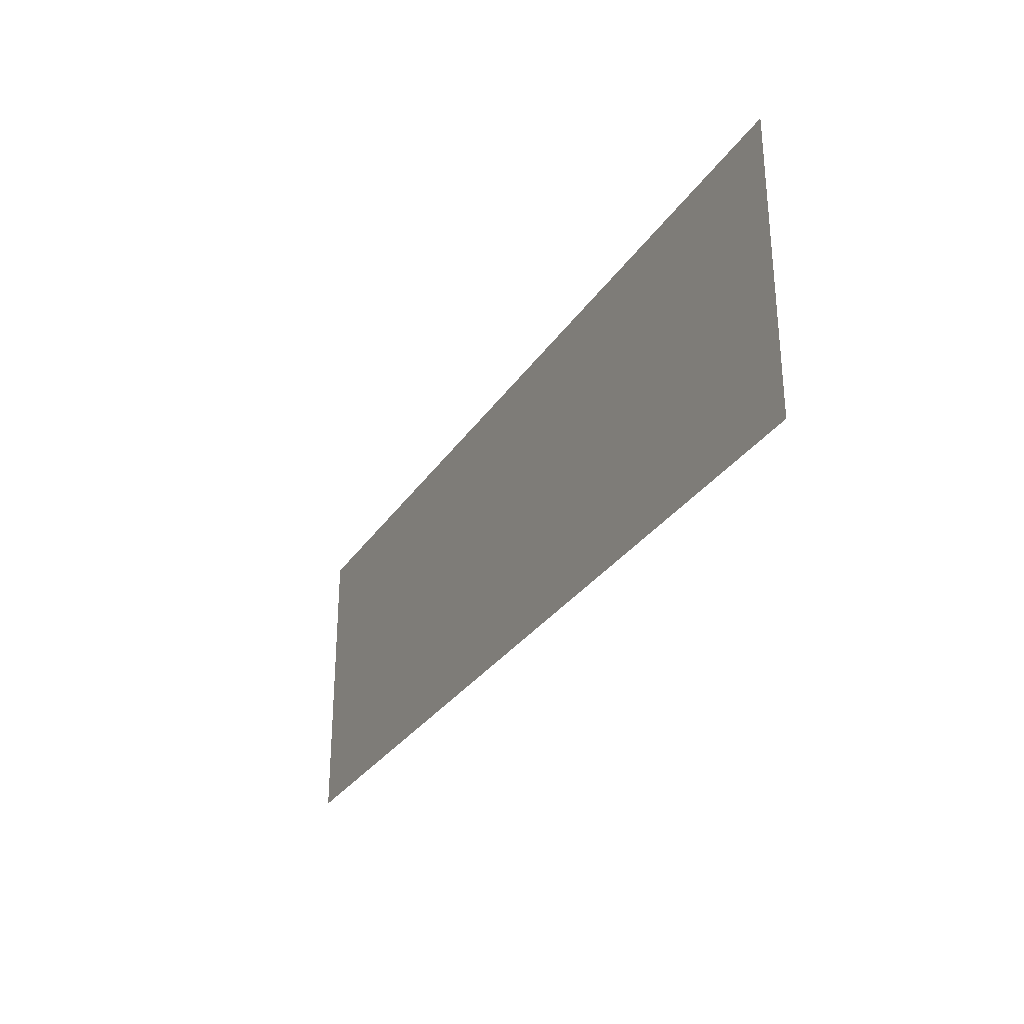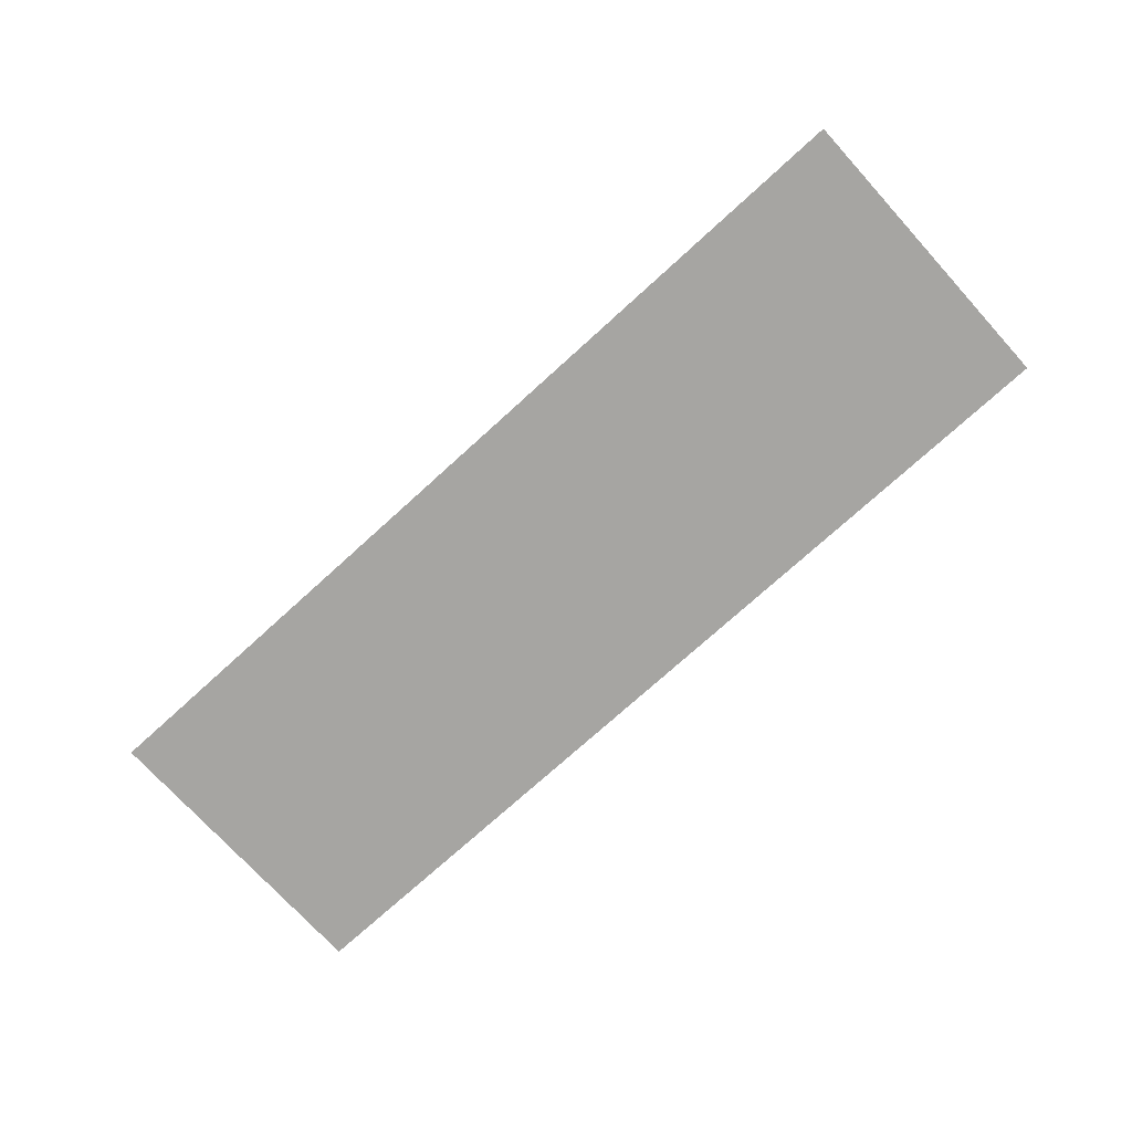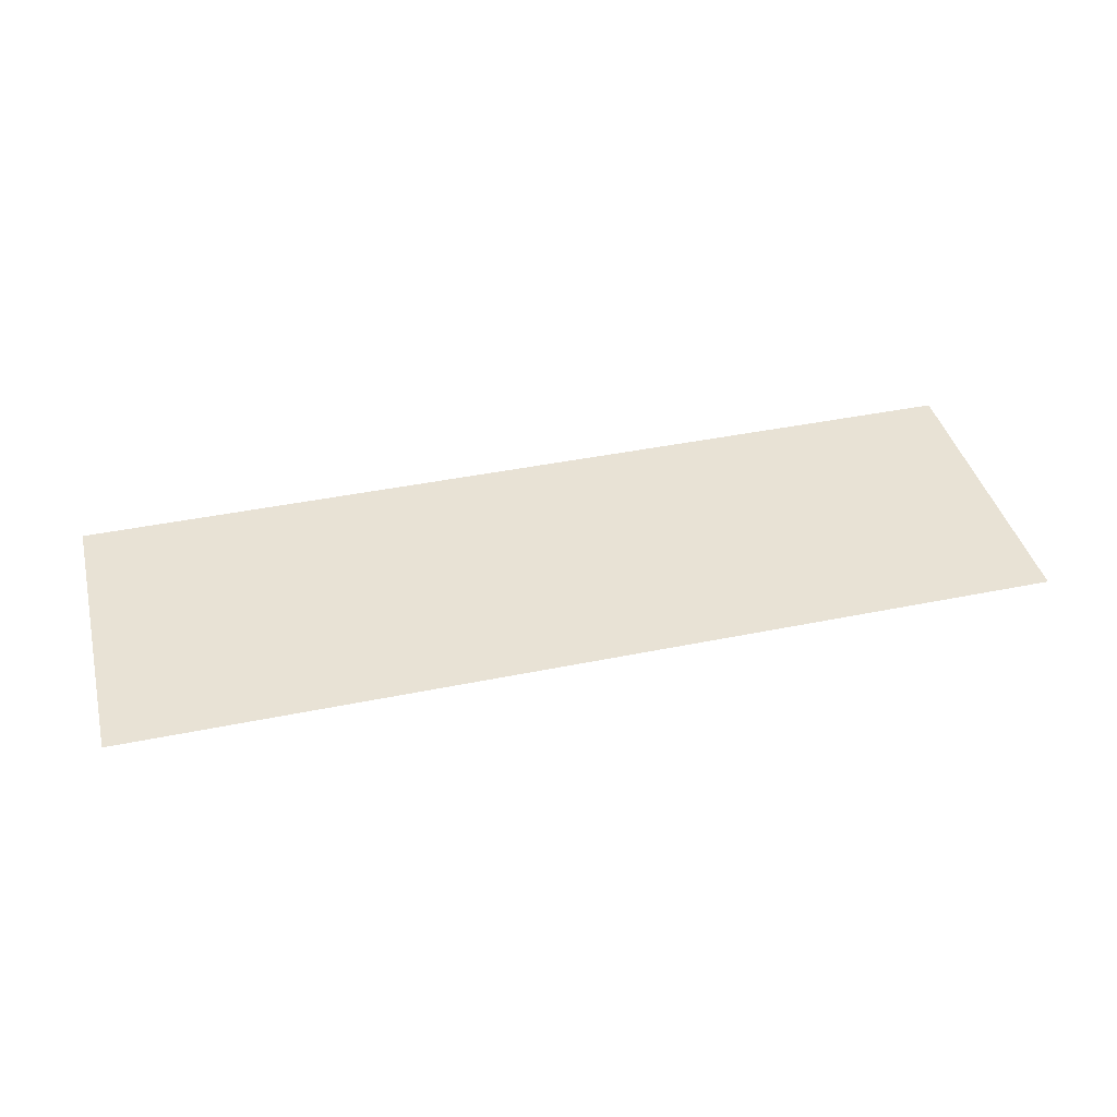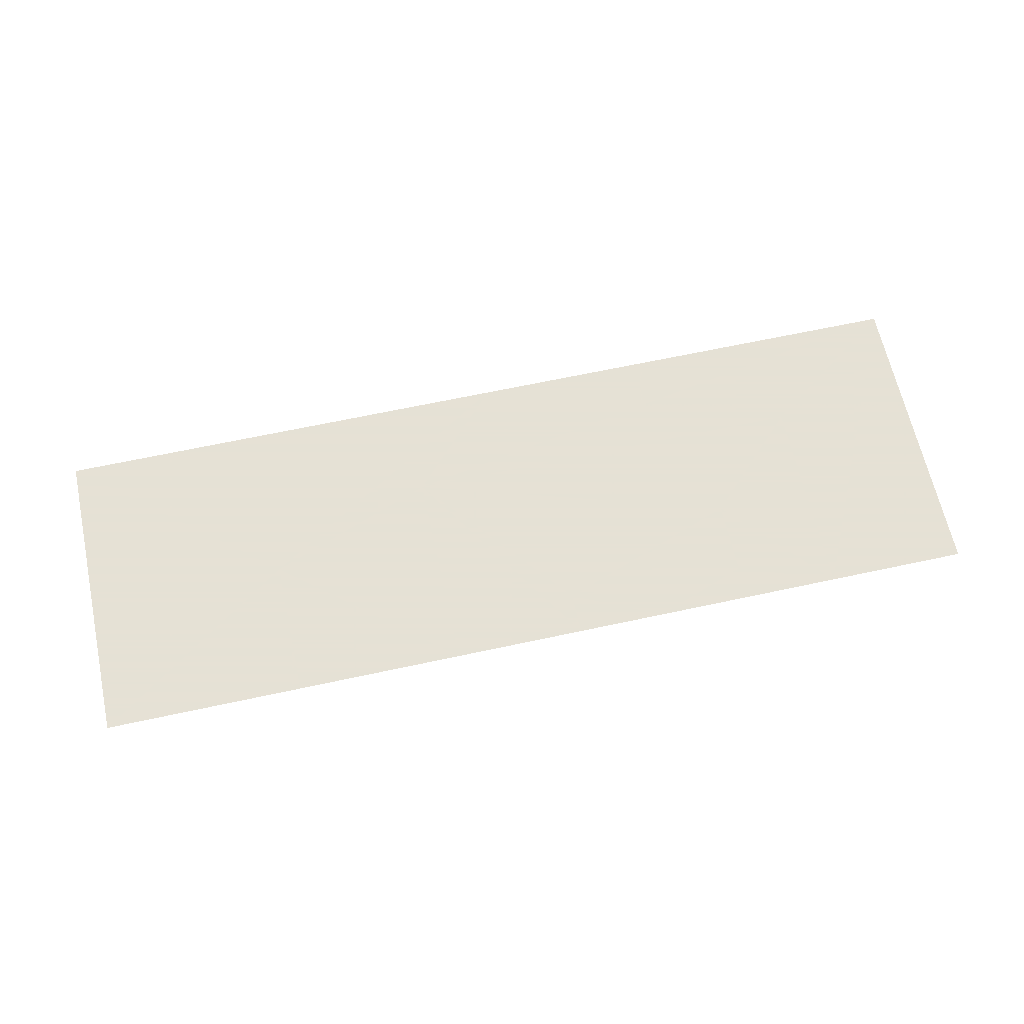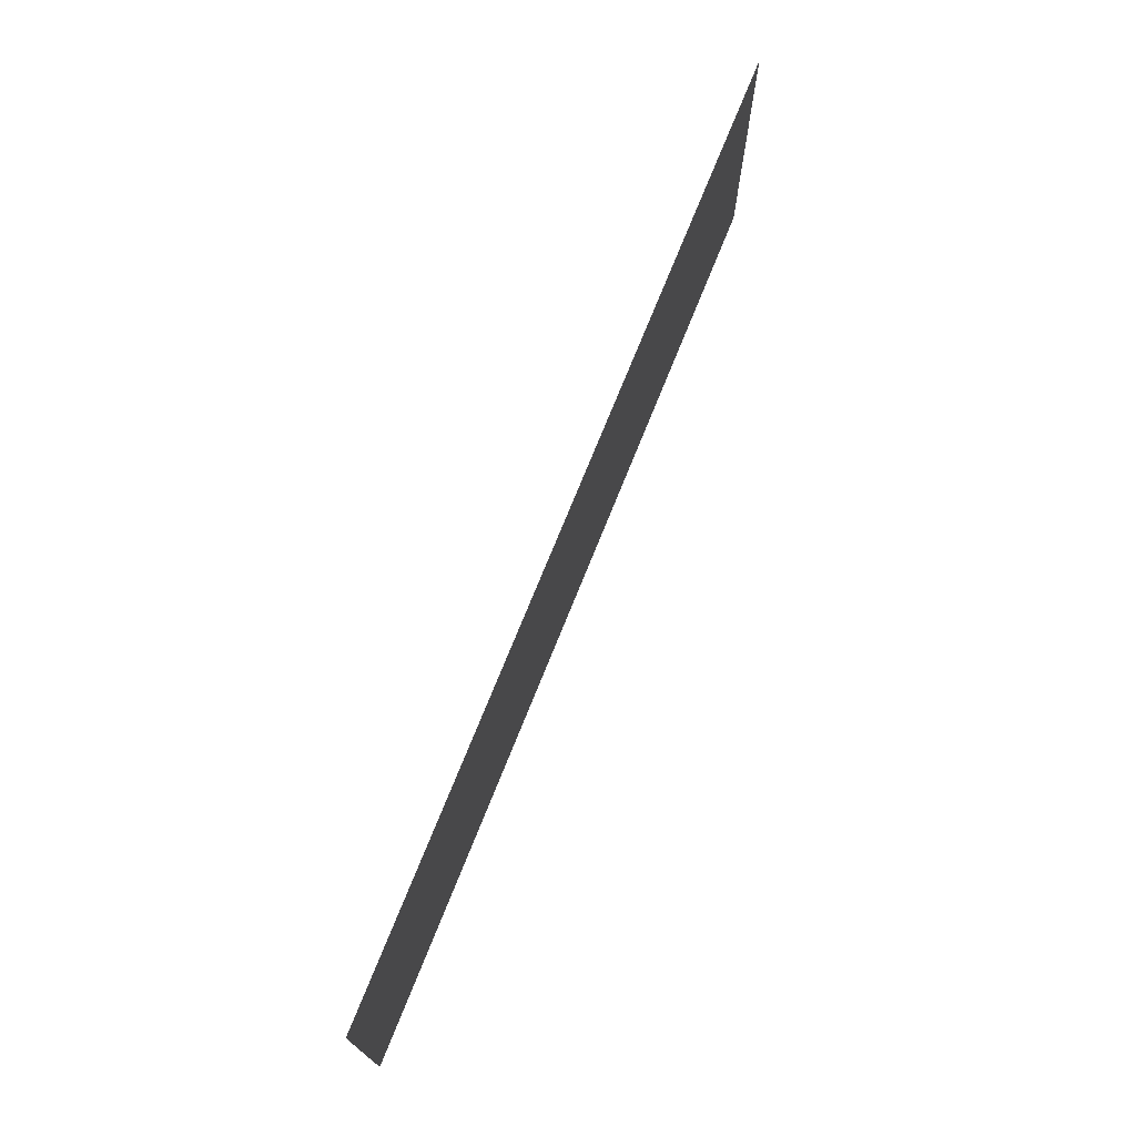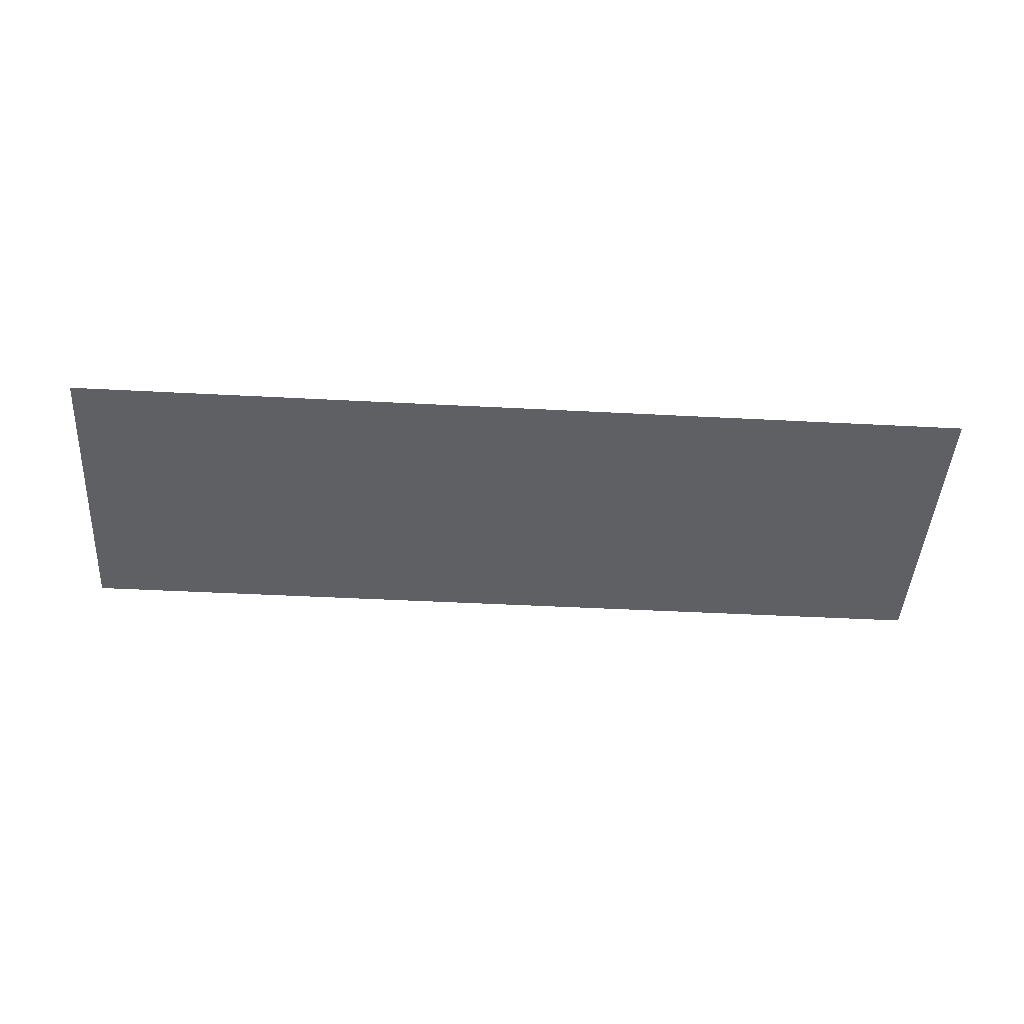
<metadata>
{"format":"obj","ext":"obj","renderer":"f3d","projection":"perspective","resolution":1024,"background":"white","views":[{"elev":-29.8,"azim":-117.3,"up":"+Z"},{"elev":-73.8,"azim":42.3,"up":"+Y"},{"elev":40.9,"azim":165.9,"up":"+Y"},{"elev":64.9,"azim":167.7,"up":"+Y"},{"elev":72.4,"azim":-68.2,"up":"+Z"},{"elev":-44.9,"azim":176.5,"up":"+Y"}]}
</metadata>
<code>
v 0.225 -0.0125 0.1194
v 0.4 -0.0125 0.2625
v -0.00424 -0.0125 0.2625
v 0.225 -0.0125 0.1194
v 0.225 -0.0125 -0.000825
v 0.4 -0.0125 -0.000825
v 0.4 -0.0125 0.2625
v -0.4 -0.0125 0.2625
v -0.4 -0.0125 -0.000825
v -0.2782 -0.0125 -0.000825
v -0.2782 -0.0125 0.1749
v -0.4 -0.0125 0.2625
v -0.2782 -0.0125 0.1749
v 0.0782 -0.0125 0.1749
v -0.00424 -0.0125 0.2625
v 0.225 -0.0125 0.1194
v -0.00424 -0.0125 0.2625
v 0.0782 -0.0125 0.1749
v 0.225 -0.0125 0.1194
v 0.0782 -0.0125 0.1749
v 0.0782 -0.0125 -0.000825
v 0.225 -0.0125 -0.000825
v 0.0782 -0.0125 0.1749
v -0.2782 -0.0125 0.1749
v -0.1948 -0.0125 0.09227
v -0.03637 -0.0125 0.03463
v 0.0782 -0.0125 0.1749
v -0.03637 -0.0125 0.03463
v -0.03637 -0.0125 -0.000825
v 0.0782 -0.0125 -0.000825
v -0.2782 -0.0125 -0.000825
v -0.1948 -0.0125 0.02891
v -0.1948 -0.0125 0.09227
v -0.2782 -0.0125 0.1749
v -0.2782 -0.0125 -0.000825
v -0.1131 -0.0125 -0.000825
v -0.1948 -0.0125 0.02891
v -0.03637 -0.0125 0.03463
v -0.1948 -0.0125 0.09227
v -0.1948 -0.0125 0.02891
v -0.1131 -0.0125 -0.000825
v -0.03637 -0.0125 0.03463
v -0.1131 -0.0125 -0.000825
v -0.03637 -0.0125 -0.000825
g mesh7289274
f 1 2 3
f 4 5 6
f 6 7 4
f 8 9 10
f 10 11 8
f 12 13 14
f 14 15 12
f 16 17 18
f 19 20 21
f 21 22 19
f 23 24 25
f 25 26 23
f 27 28 29
f 29 30 27
f 31 32 33
f 33 34 31
f 35 36 37
f 38 39 40
f 40 41 38
f 42 43 44

</code>
